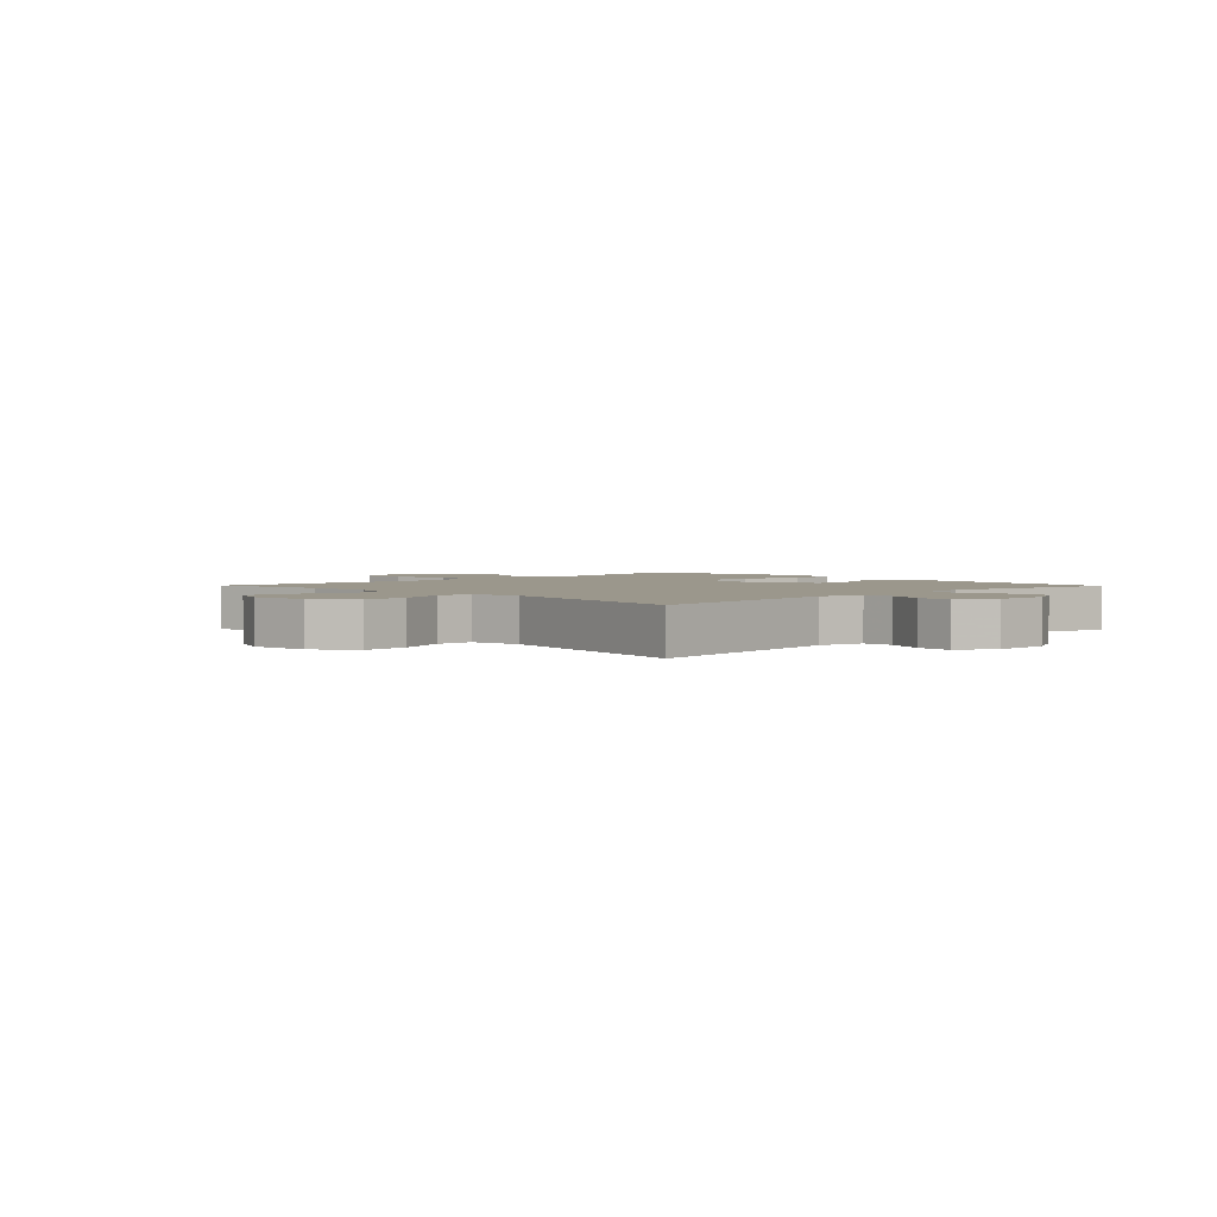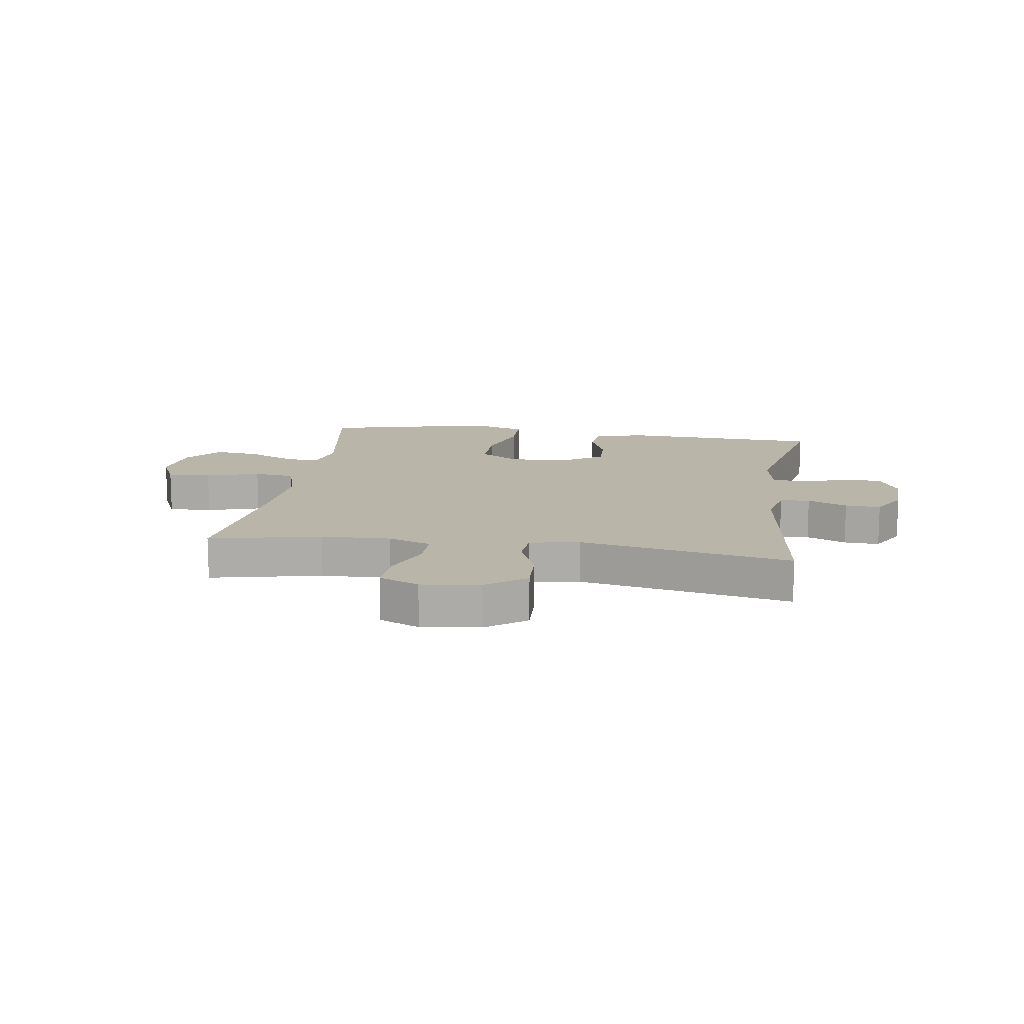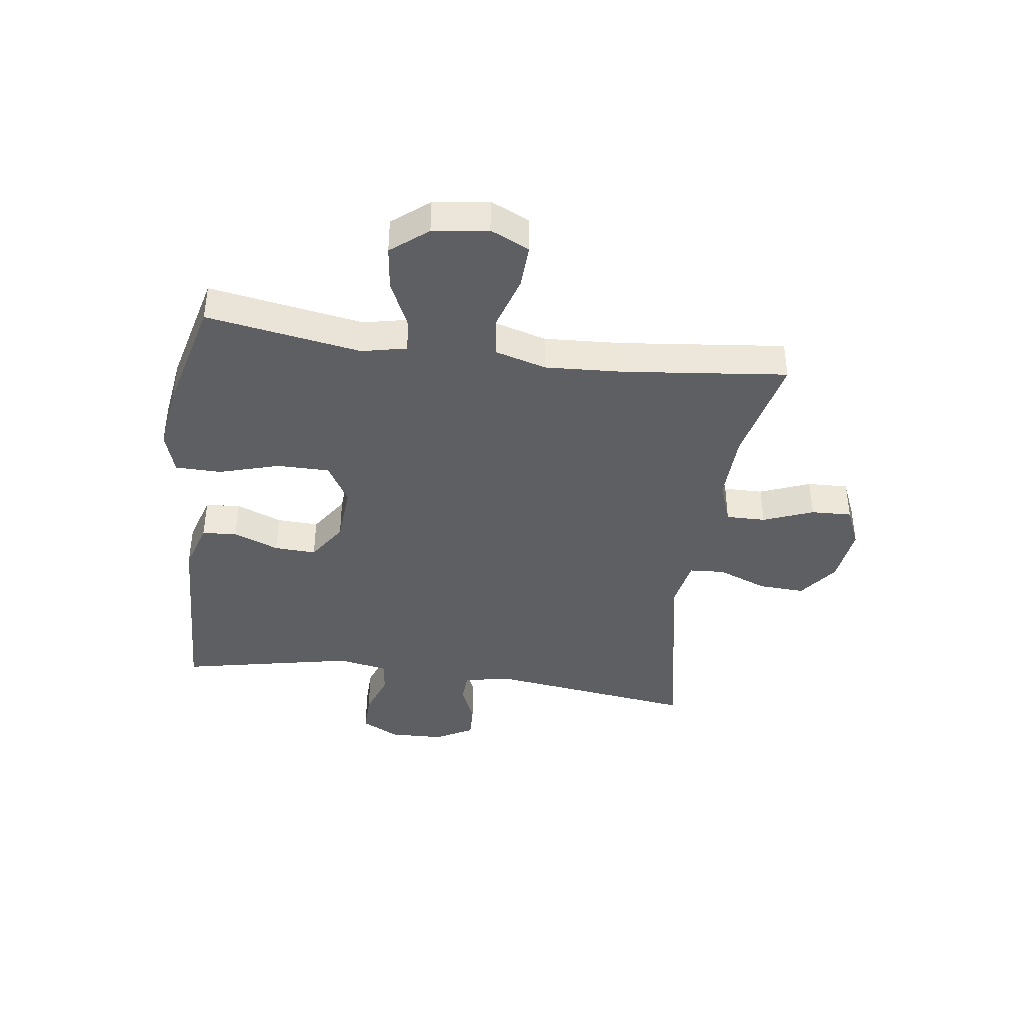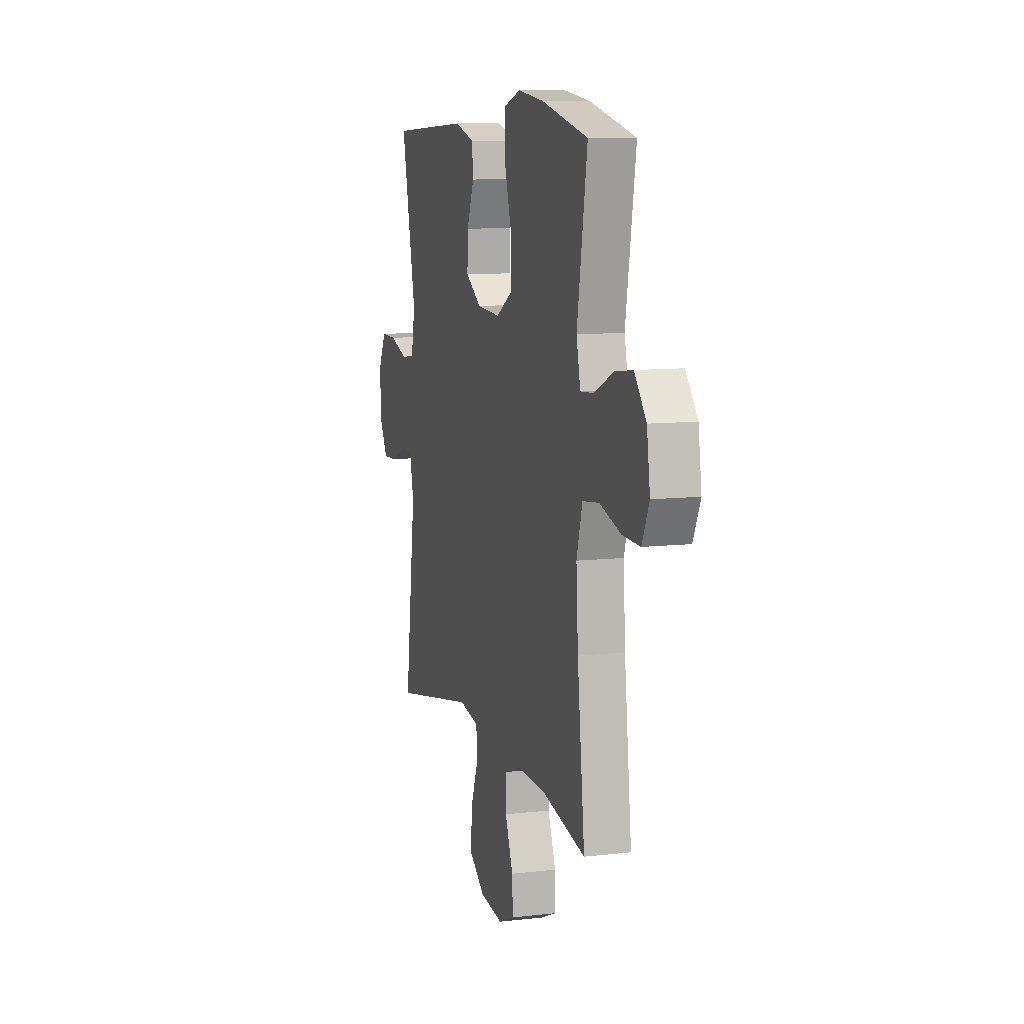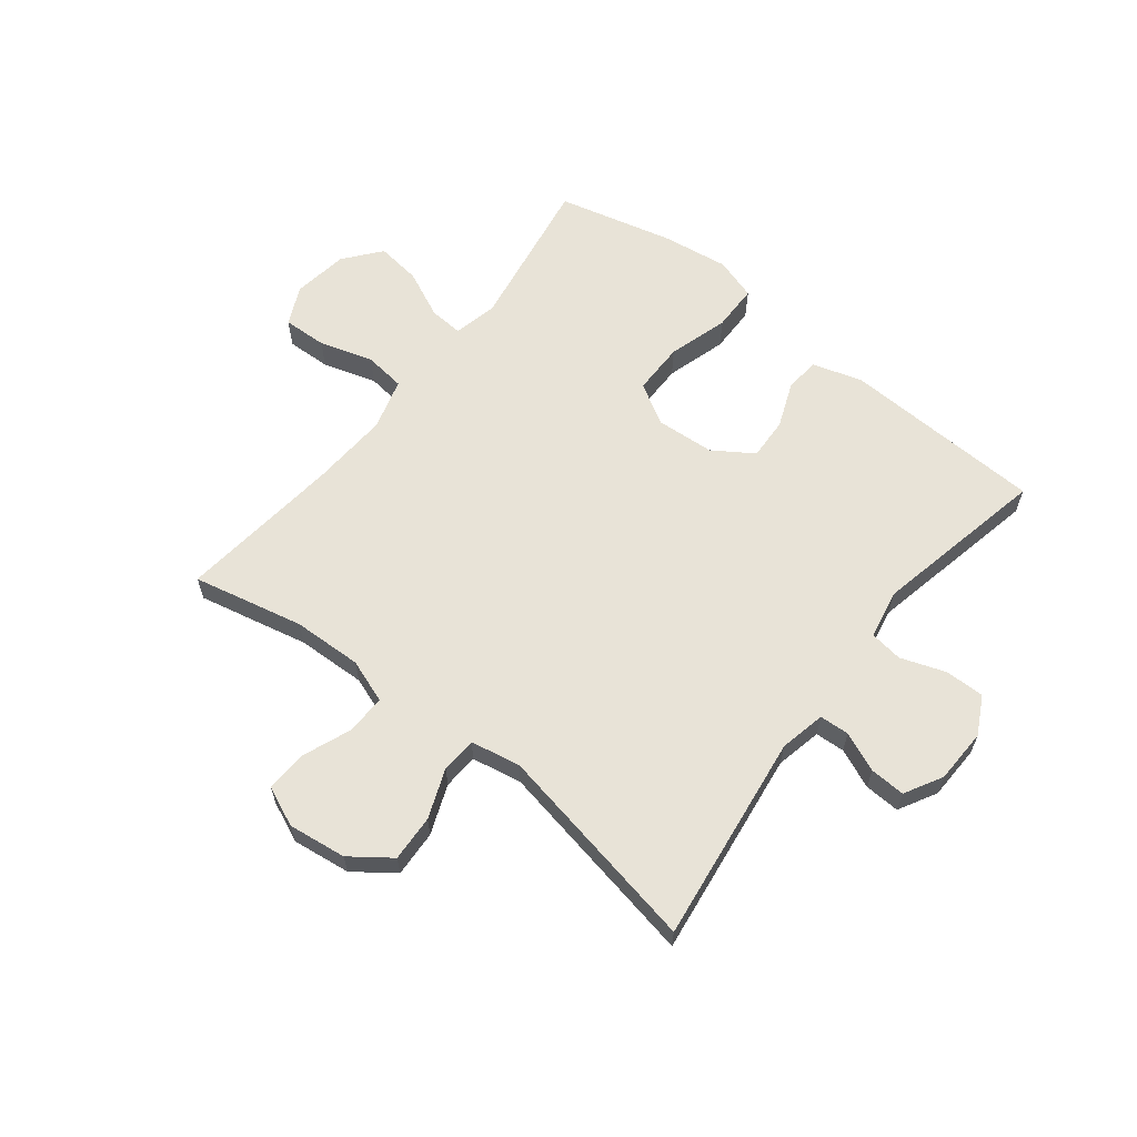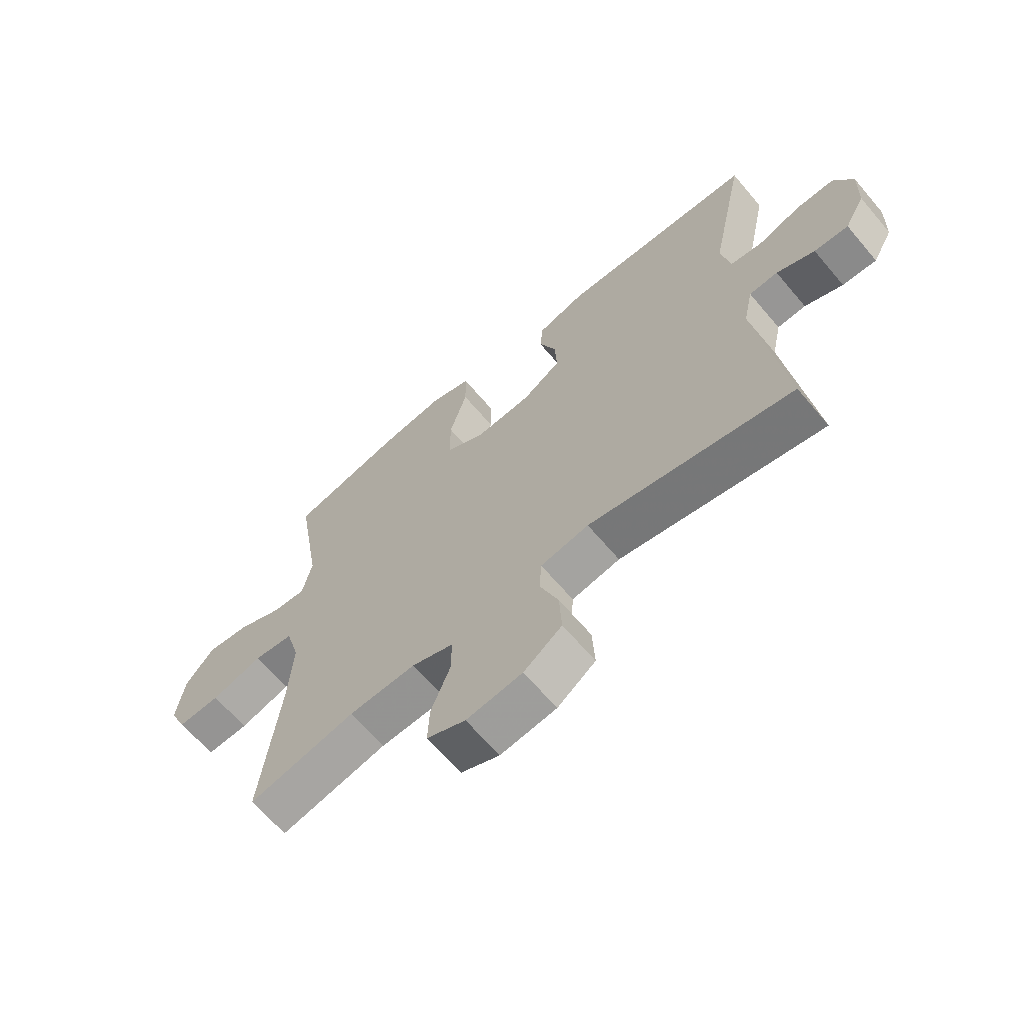
<metadata>
{"format":"obj","ext":"obj","renderer":"f3d","projection":"perspective","resolution":1024,"background":"white","views":[{"elev":2.6,"azim":-134.3,"up":"+Y"},{"elev":13.5,"azim":-171.4,"up":"+Y"},{"elev":-40.5,"azim":82.1,"up":"+Y"},{"elev":9.6,"azim":73.2,"up":"+Z"},{"elev":62.2,"azim":-141.9,"up":"+Y"},{"elev":-65.5,"azim":-139.7,"up":"+Z"}]}
</metadata>
<code>
v 0.5 0.07 0.5
v 0.456 0.07 0.233
v 0.473 0.07 0.156
v 0.531 0.07 0.16
v 0.613 0.07 0.198
v 0.69 0.07 0.208
v 0.741 0.07 0.145
v 0.755 0.07 0.05
v 0.724 0.07 -0.017
v 0.648 0.07 -0.014
v 0.556 0.07 0.014
v 0.485 0.07 0.005
v 0.46 0.07 -0.083
v 0.468 0.07 -0.217
v 0.5 0.07 -0.5
v 0.309 0.07 -0.458
v 0.19 0.07 -0.454
v 0.115 0.07 -0.481
v 0.116 0.07 -0.549
v 0.15 0.07 -0.635
v 0.153 0.07 -0.705
v 0.084 0.07 -0.735
v -0.016 0.07 -0.722
v -0.084 0.07 -0.672
v -0.08 0.07 -0.592
v -0.047 0.07 -0.507
v -0.051 0.07 -0.446
v -0.137 0.07 -0.43
v -0.5 0.07 -0.5
v -0.453 0.07 -0.14
v -0.47 0.07 -0.061
v -0.521 0.07 -0.058
v -0.589 0.07 -0.087
v -0.65 0.07 -0.09
v -0.686 0.07 -0.025
v -0.689 0.07 0.069
v -0.655 0.07 0.134
v -0.587 0.07 0.133
v -0.51 0.07 0.106
v -0.453 0.07 0.114
v -0.437 0.07 0.199
v -0.5 0.07 0.5
v -0.153 0.07 0.515
v -0.067 0.07 0.489
v -0.062 0.07 0.429
v -0.093 0.07 0.351
v -0.096 0.07 0.279
v -0.028 0.07 0.234
v 0.073 0.07 0.227
v 0.143 0.07 0.268
v 0.143 0.07 0.358
v 0.112 0.07 0.462
v 0.113 0.07 0.542
v 0.186 0.07 0.565
v 0.301 0.07 0.549
v 0.5 0 0.5
v 0.456 0 0.233
v 0.473 0 0.156
v 0.531 0 0.16
v 0.613 0 0.198
v 0.69 0 0.208
v 0.741 0 0.145
v 0.755 0 0.05
v 0.724 0 -0.017
v 0.648 0 -0.014
v 0.556 0 0.014
v 0.485 0 0.005
v 0.46 0 -0.083
v 0.468 0 -0.217
v 0.5 0 -0.5
v 0.309 0 -0.458
v 0.19 0 -0.454
v 0.115 0 -0.481
v 0.116 0 -0.549
v 0.15 0 -0.635
v 0.153 0 -0.705
v 0.084 0 -0.735
v -0.016 0 -0.722
v -0.084 0 -0.672
v -0.08 0 -0.592
v -0.047 0 -0.507
v -0.051 0 -0.446
v -0.137 0 -0.43
v -0.5 0 -0.5
v -0.453 0 -0.14
v -0.47 0 -0.061
v -0.521 0 -0.058
v -0.589 0 -0.087
v -0.65 0 -0.09
v -0.686 0 -0.025
v -0.689 0 0.069
v -0.655 0 0.134
v -0.587 0 0.133
v -0.51 0 0.106
v -0.453 0 0.114
v -0.437 0 0.199
v -0.5 0 0.5
v -0.153 0 0.515
v -0.067 0 0.489
v -0.062 0 0.429
v -0.093 0 0.351
v -0.096 0 0.279
v -0.028 0 0.234
v 0.073 0 0.227
v 0.143 0 0.268
v 0.143 0 0.358
v 0.112 0 0.462
v 0.113 0 0.542
v 0.186 0 0.565
v 0.301 0 0.549
f 54 55 1 2
f 51 52 53 54
f 50 51 54 2
f 49 50 2 3
f 48 49 3
f 43 44 45 46
f 41 42 43 46
f 40 41 46 47
f 36 37 38 39
f 36 39 40
f 35 36 40
f 32 33 34 35
f 31 32 35 40
f 30 31 40 47
f 28 29 30 47
f 23 24 25 26
f 23 26 27
f 22 23 27
f 19 20 21 22
f 18 19 22 27
f 17 18 27
f 14 15 16
f 13 14 16 17
f 12 13 17 27
f 8 9 10 11
f 8 11 12
f 7 8 12
f 4 5 6 7
f 3 4 7 12
f 48 3 12 27
f 27 28 47 48
f 57 56 110 109
f 109 108 107 106
f 57 109 106 105
f 58 57 105 104
f 58 104 103
f 101 100 99 98
f 101 98 97 96
f 102 101 96 95
f 94 93 92 91
f 95 94 91
f 95 91 90
f 90 89 88 87
f 95 90 87 86
f 102 95 86 85
f 102 85 84 83
f 81 80 79 78
f 82 81 78
f 82 78 77
f 77 76 75 74
f 82 77 74 73
f 82 73 72
f 71 70 69
f 72 71 69 68
f 82 72 68 67
f 66 65 64 63
f 67 66 63
f 67 63 62
f 62 61 60 59
f 67 62 59 58
f 82 67 58 103
f 103 102 83 82
f 1 56 57 2
f 2 57 58 3
f 3 58 59 4
f 4 59 60 5
f 5 60 61 6
f 6 61 62 7
f 7 62 63 8
f 8 63 64 9
f 9 64 65 10
f 10 65 66 11
f 11 66 67 12
f 12 67 68 13
f 13 68 69 14
f 14 69 70 15
f 15 70 71 16
f 16 71 72 17
f 17 72 73 18
f 18 73 74 19
f 19 74 75 20
f 20 75 76 21
f 21 76 77 22
f 22 77 78 23
f 23 78 79 24
f 24 79 80 25
f 25 80 81 26
f 26 81 82 27
f 27 82 83 28
f 28 83 84 29
f 29 84 85 30
f 30 85 86 31
f 31 86 87 32
f 32 87 88 33
f 33 88 89 34
f 34 89 90 35
f 35 90 91 36
f 36 91 92 37
f 37 92 93 38
f 38 93 94 39
f 39 94 95 40
f 40 95 96 41
f 41 96 97 42
f 42 97 98 43
f 43 98 99 44
f 44 99 100 45
f 45 100 101 46
f 46 101 102 47
f 47 102 103 48
f 48 103 104 49
f 49 104 105 50
f 50 105 106 51
f 51 106 107 52
f 52 107 108 53
f 53 108 109 54
f 54 109 110 55
f 55 110 56 1

</code>
